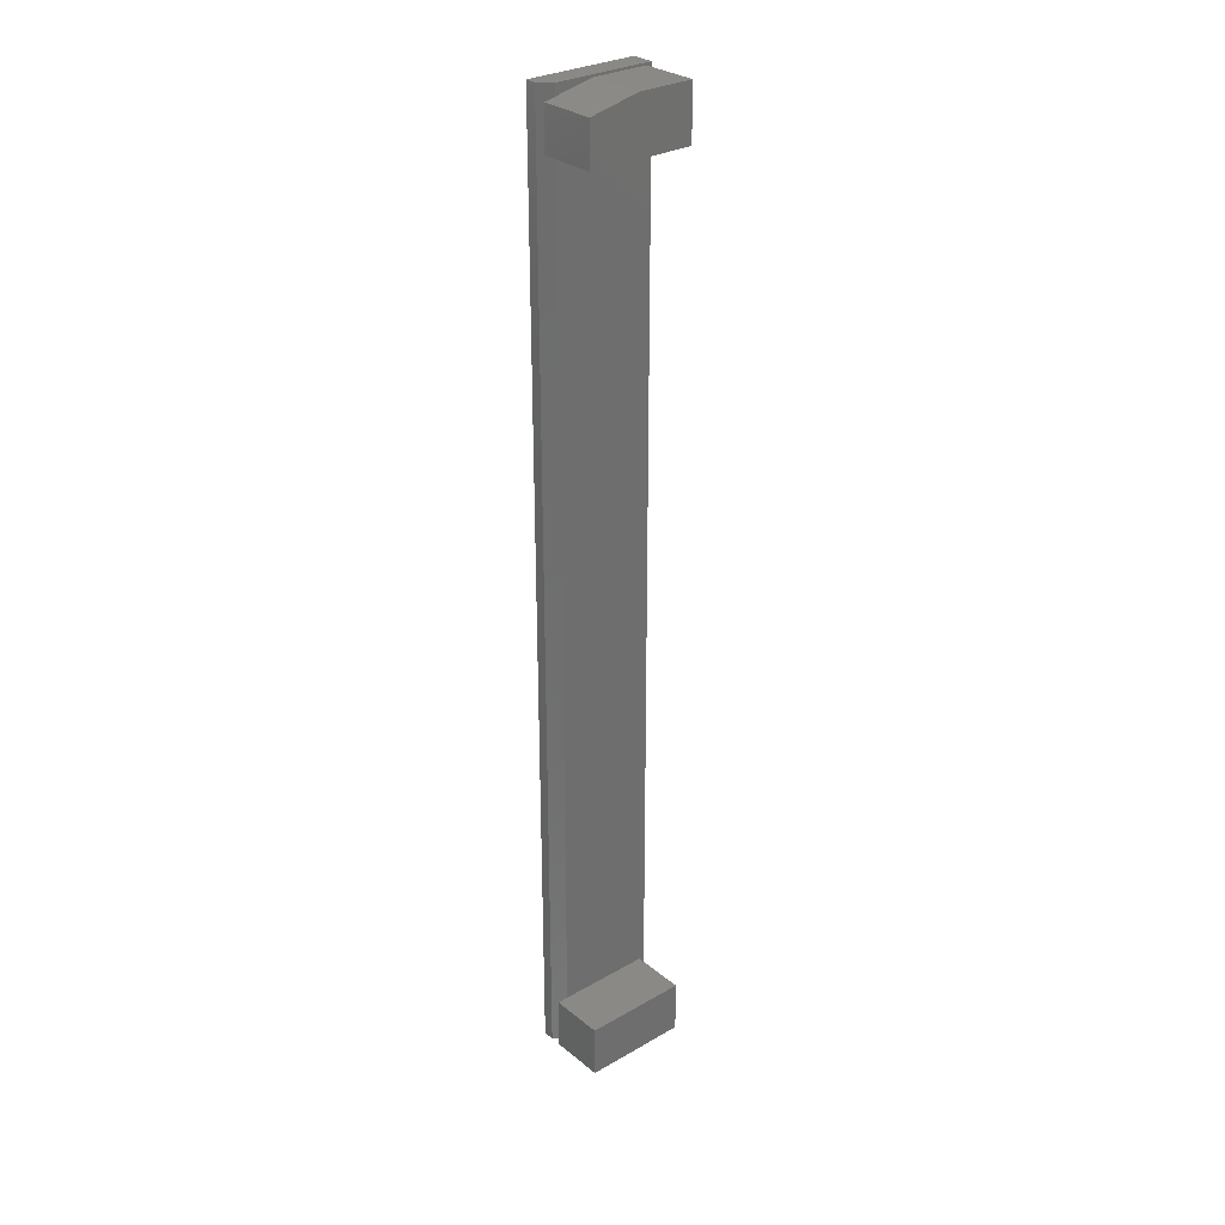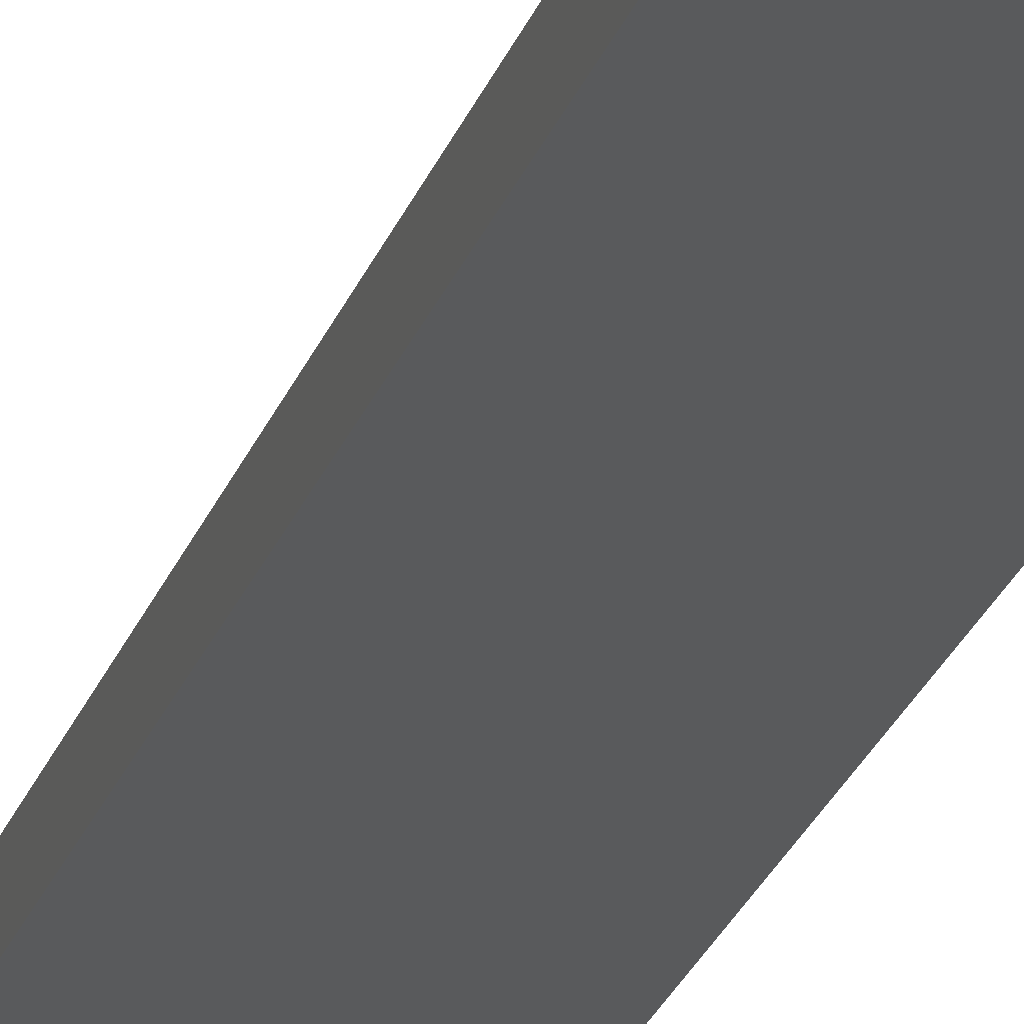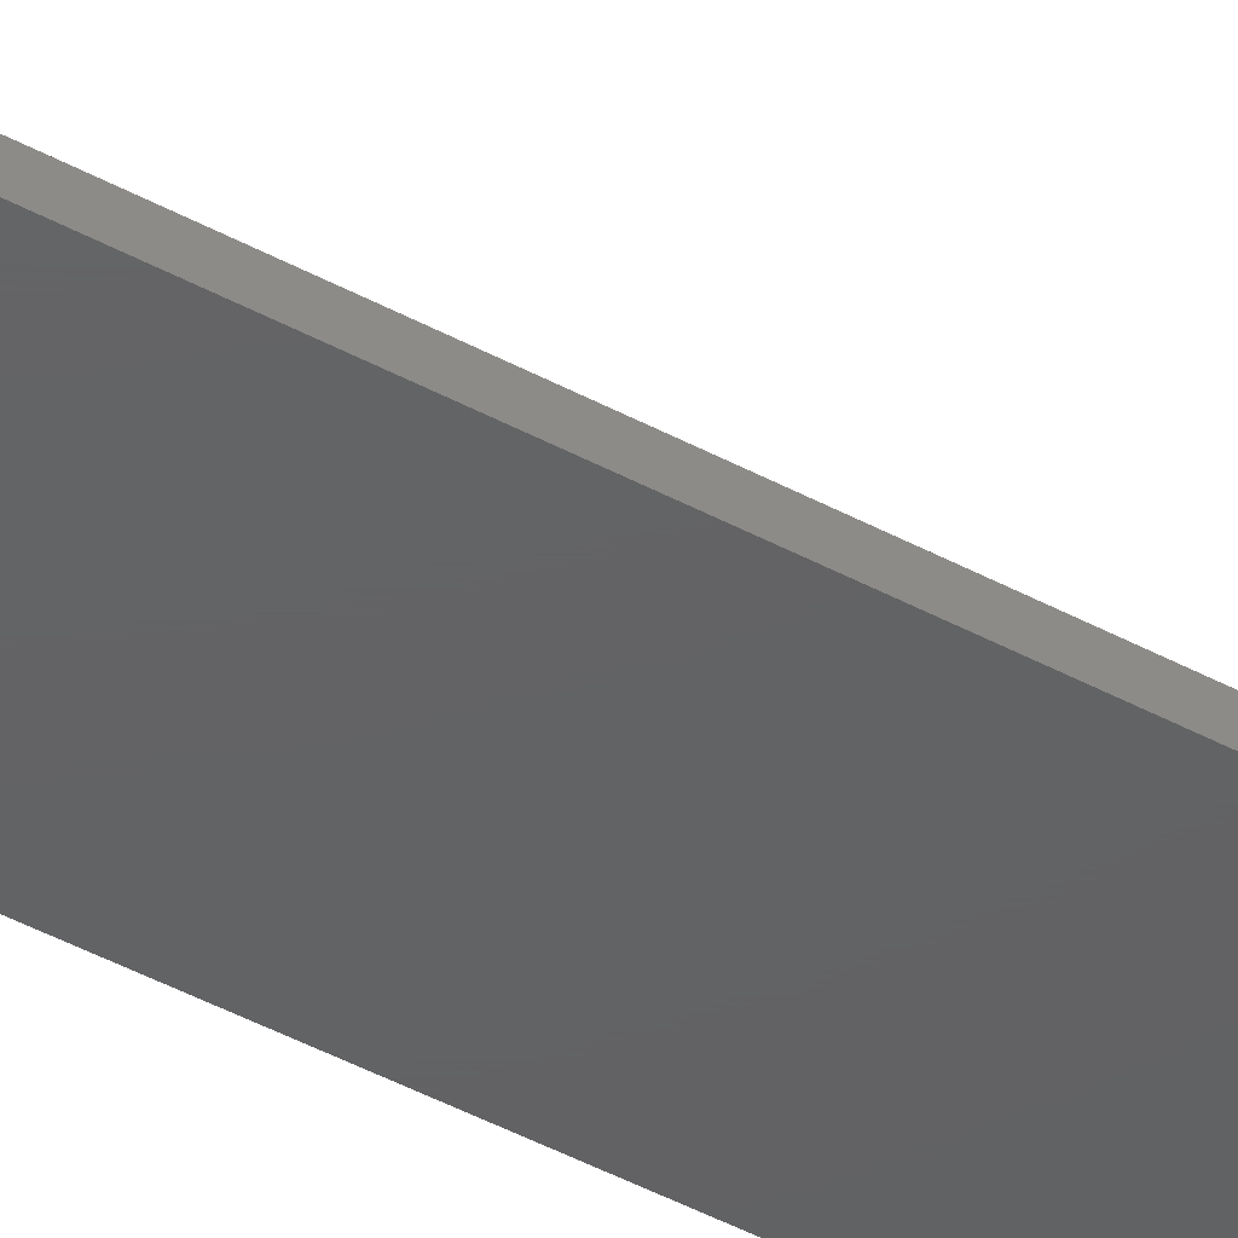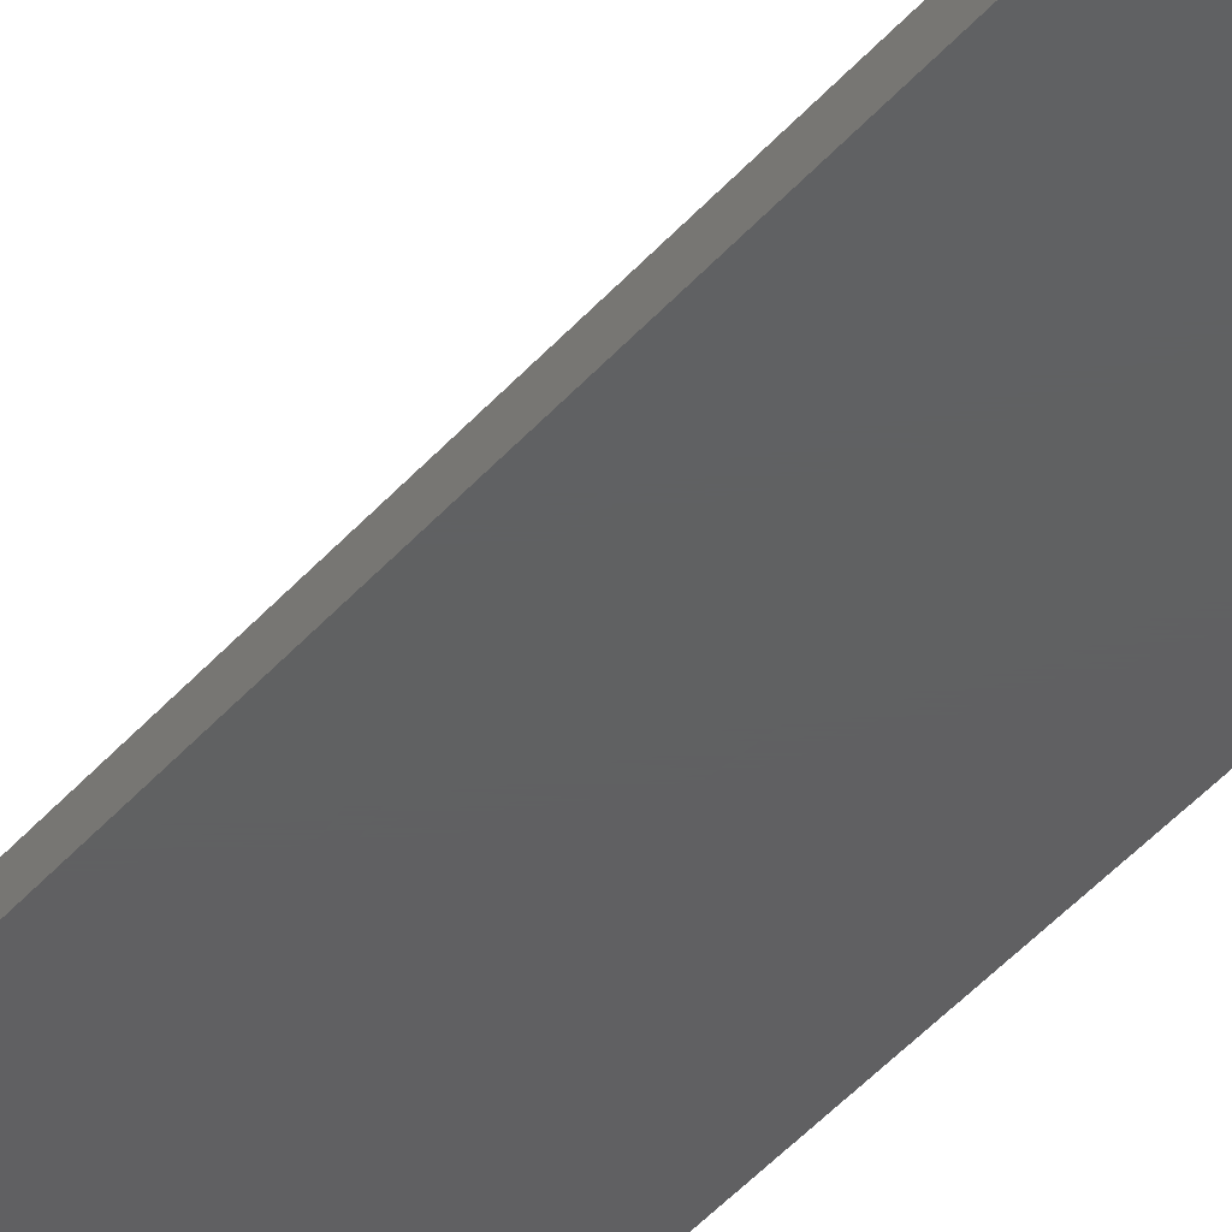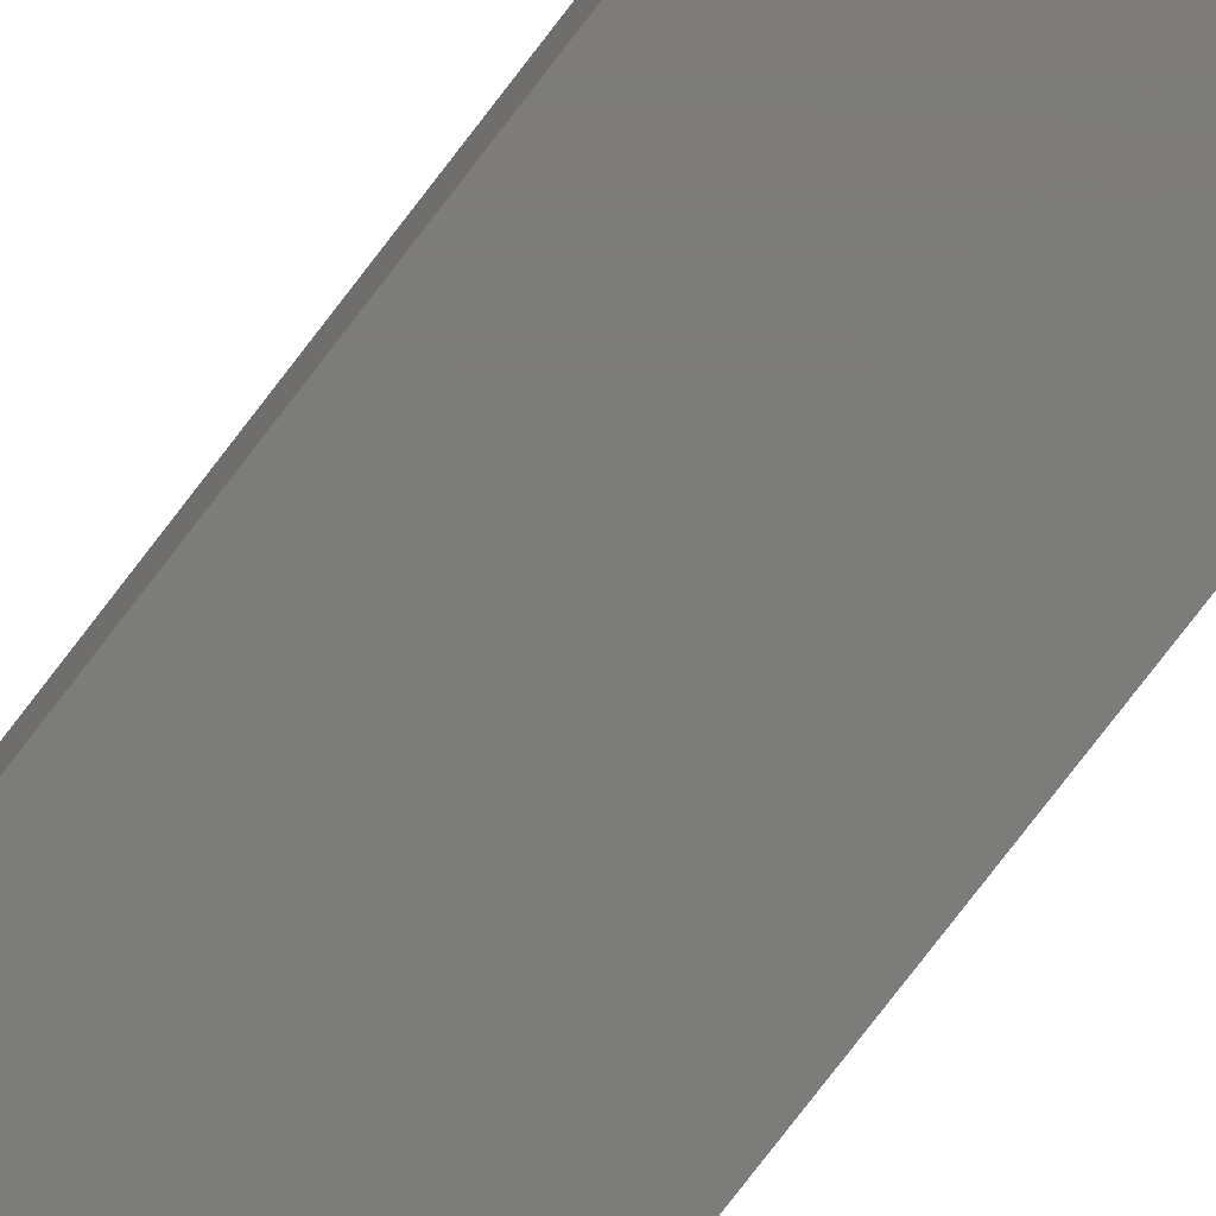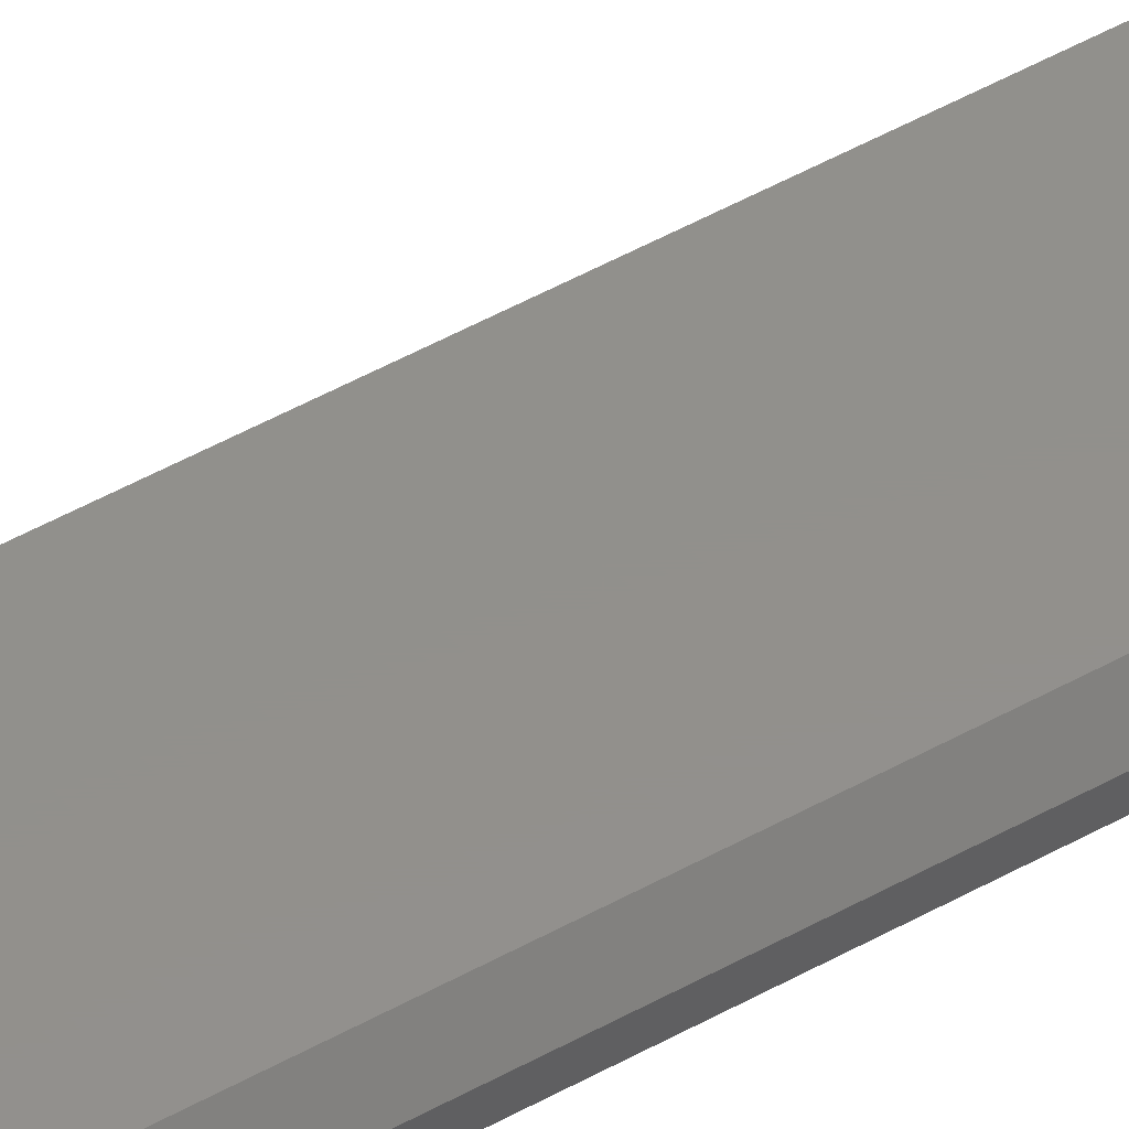
<metadata>
{"format":"stl","ext":"stl","renderer":"f3d","projection":"perspective","resolution":1024,"background":"white","views":[{"elev":29.2,"azim":-40.3,"up":"+Y"},{"elev":-22.5,"azim":164.8,"up":"+Z"},{"elev":-44.3,"azim":-122.4,"up":"+Z"},{"elev":-41.2,"azim":-36.1,"up":"+Z"},{"elev":-75.6,"azim":142.8,"up":"+Z"},{"elev":53.0,"azim":-120.6,"up":"+Z"}]}
</metadata>
<code>
# stl→obj: 32 verts, 60 faces
v -0.3591 -0.75 0
v -0.3591 -0.75 0.03125
v -0.3672 -0.75 0.03125
v -0.5 -0.75 0.03125
v -0.5156 -0.75 0.01562
v -0.5156 -0.75 0
v -0.3672 -0.75 0.1094
v -0.5156 -0.75 0.1094
v -0.5156 -0.75 0.03125
v -0.5156 -0.675 0.1094
v -0.3672 -0.675 0.1094
v -0.5156 -0.675 0.03125
v -0.5 -0.675 0.03125
v -0.3672 -0.675 0.03125
v -0.4453 0.5984 0.03125
v -0.5 0.5984 0.03125
v -0.5 0.5863 0.03125
v -0.3591 0.6016 0.03125
v -0.5 0.6016 0.03125
v -0.3672 0.5984 0.03125
v -0.3672 0.5234 0.03125
v -0.5 0.5234 0.03125
v -0.5156 0.6016 0.01562
v -0.5156 0.5234 0.03125
v -0.5156 0.5828 0.03125
v -0.5156 0.5234 0.1094
v -0.3672 0.5234 0.1094
v -0.5156 0.5828 0.1094
v -0.3672 0.5984 0.1094
v -0.4453 0.5984 0.1094
v -0.5156 0.6016 0
v -0.3591 0.6016 0
f 1 2 3
f 1 3 4
f 1 4 5
f 1 5 6
f 3 7 4
f 4 7 8
f 4 8 9
f 8 7 10
f 10 7 11
f 12 9 10
f 10 9 8
f 9 12 4
f 4 12 13
f 2 14 3
f 15 16 17
f 18 19 16
f 18 16 15
f 18 15 20
f 18 20 21
f 18 21 14
f 18 14 2
f 22 13 21
f 21 13 14
f 13 5 4
f 23 5 13
f 23 13 22
f 23 22 17
f 23 17 16
f 23 16 19
f 11 14 10
f 10 14 13
f 10 13 12
f 3 14 7
f 7 14 11
f 24 25 22
f 22 25 17
f 26 27 28
f 28 27 29
f 28 29 30
f 25 24 28
f 28 24 26
f 29 20 30
f 30 20 15
f 15 17 30
f 30 17 25
f 30 25 28
f 21 20 27
f 27 20 29
f 21 27 22
f 22 27 26
f 22 26 24
f 23 31 5
f 5 31 6
f 18 32 19
f 19 32 31
f 19 31 23
f 6 31 1
f 1 31 32
f 2 1 18
f 18 1 32

</code>
